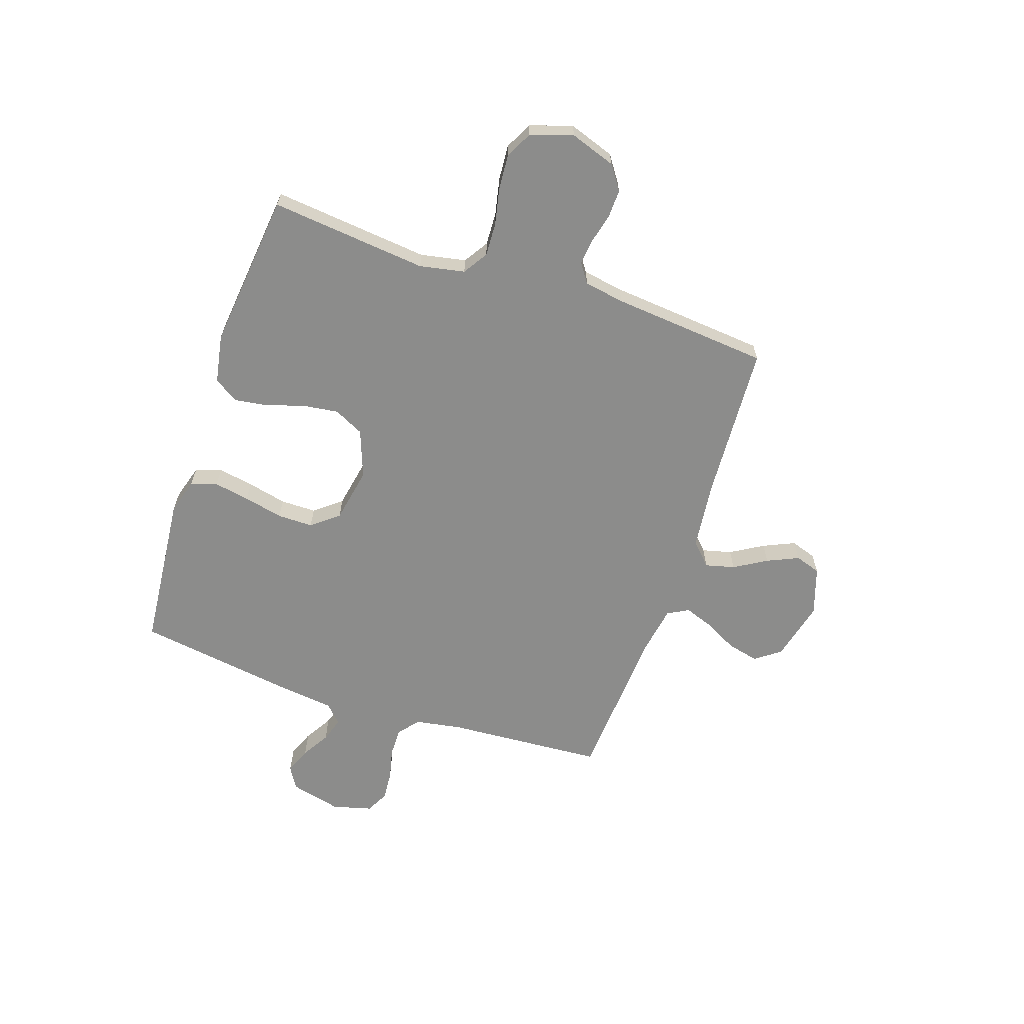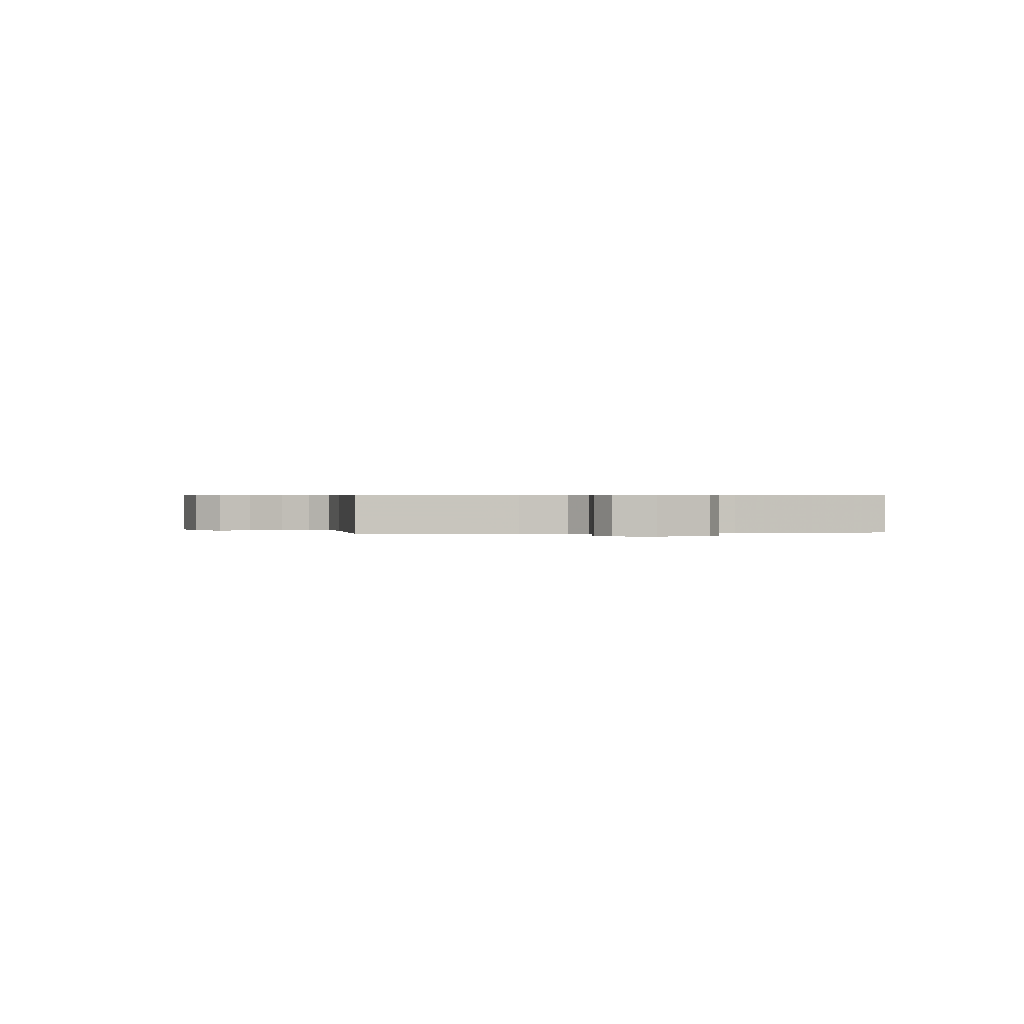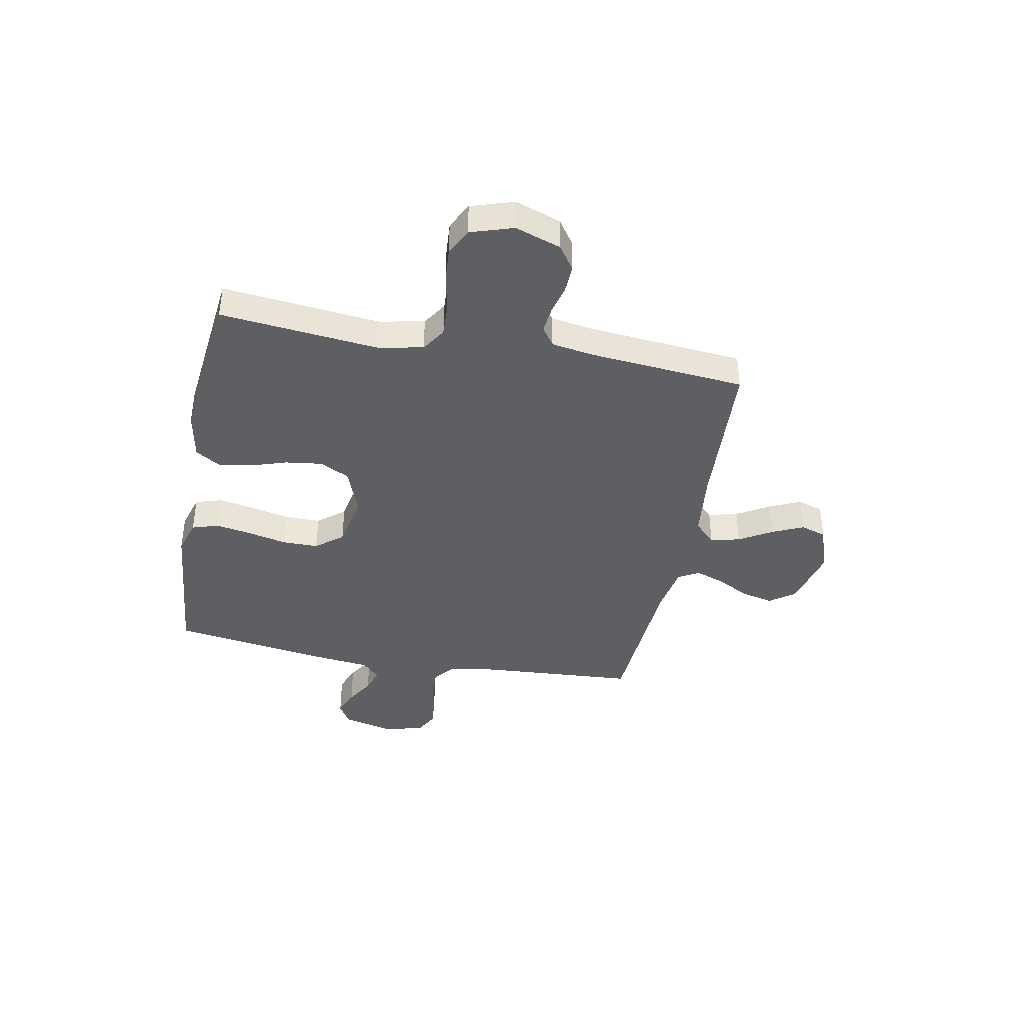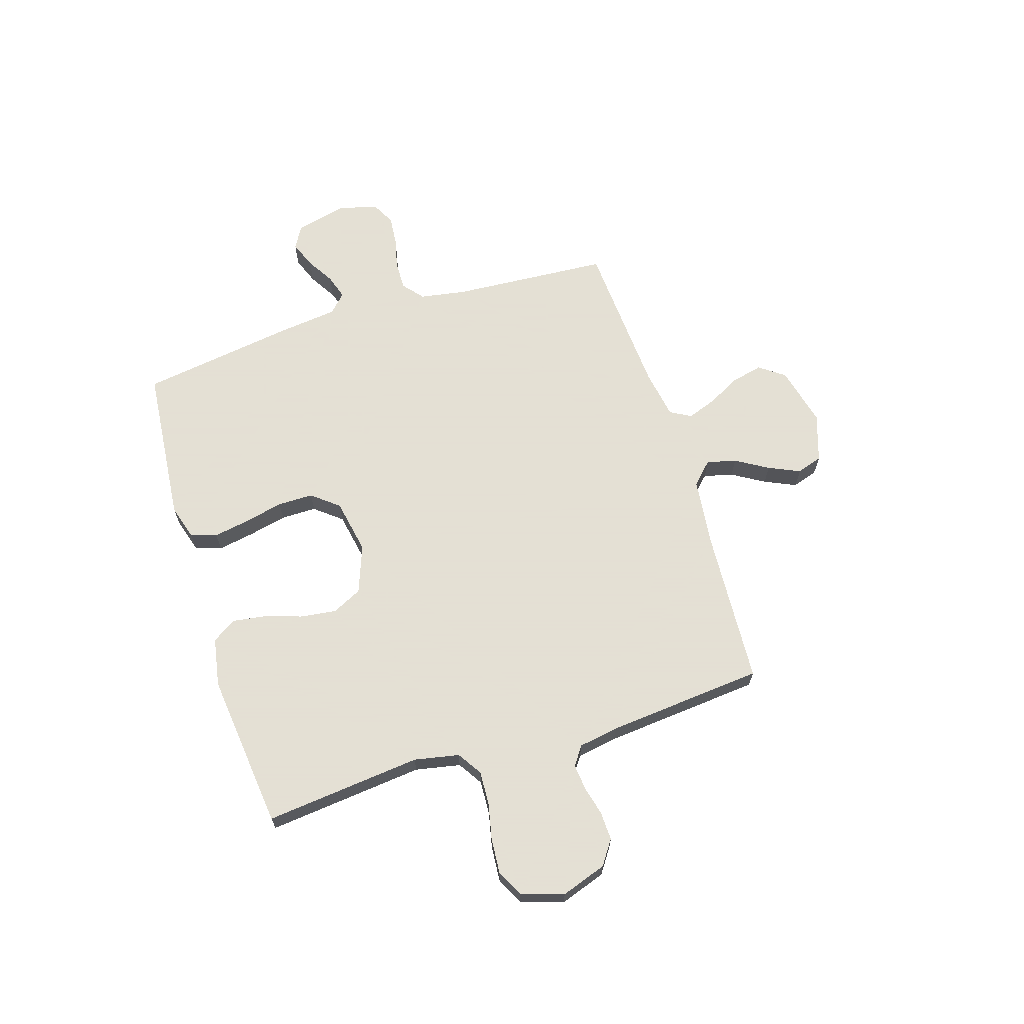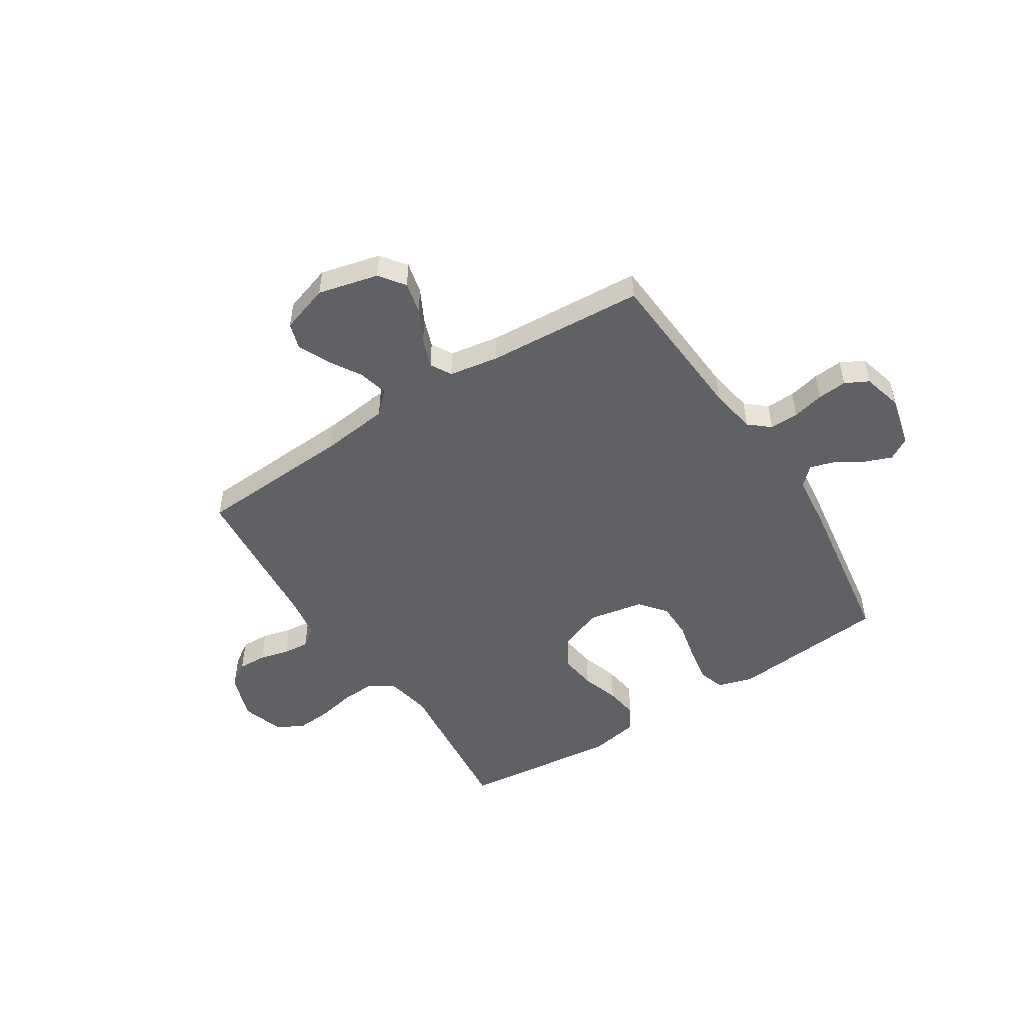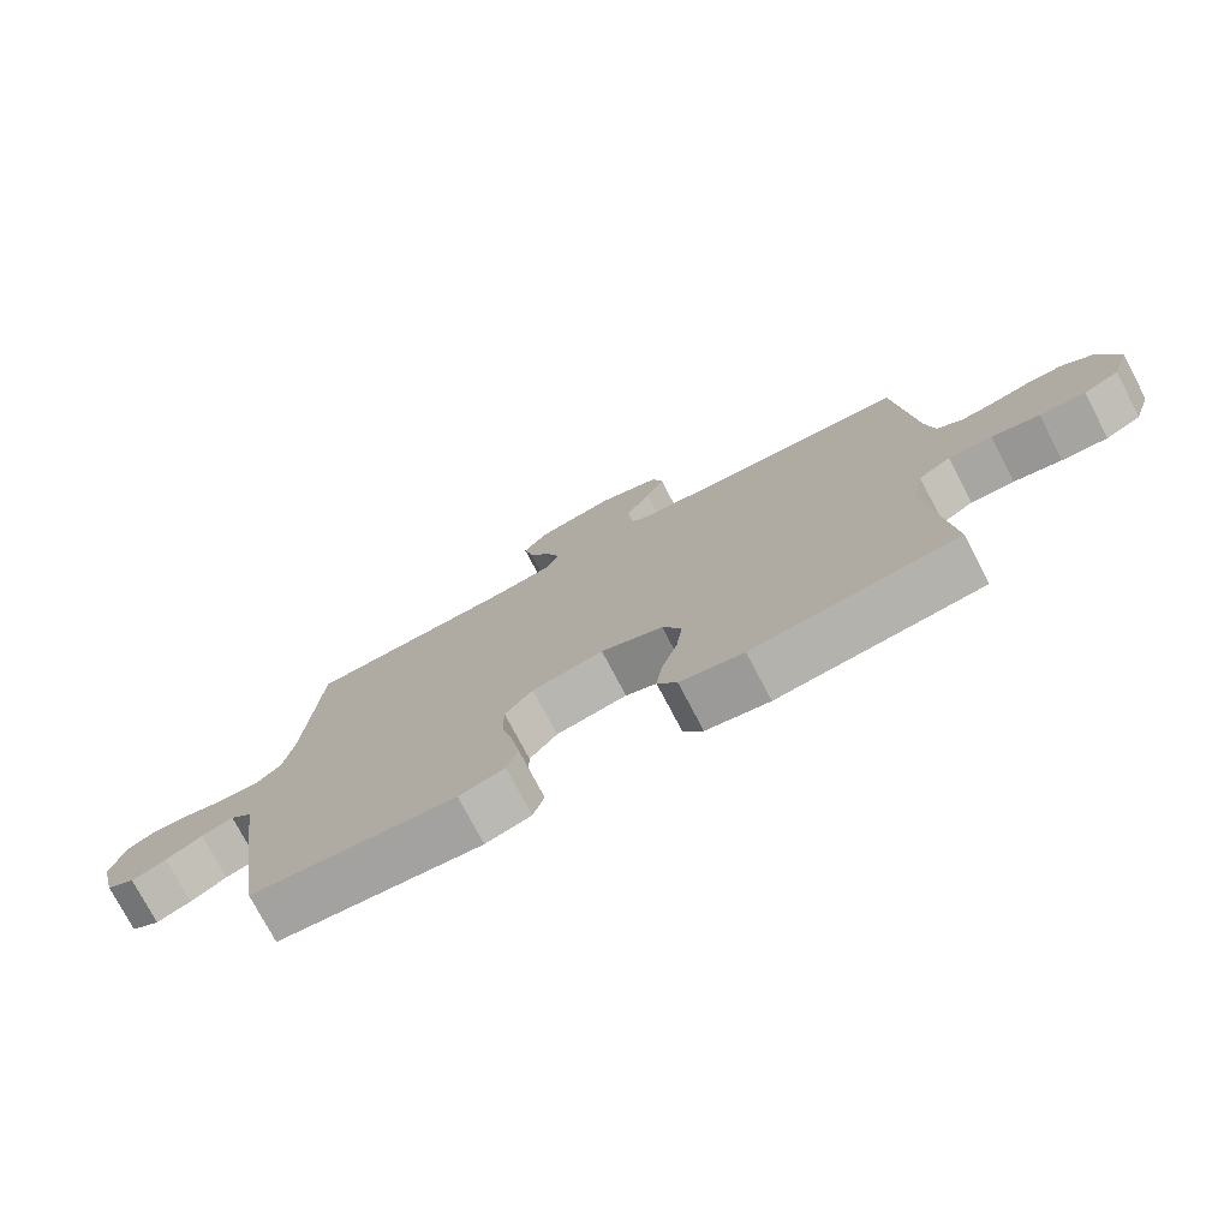
<metadata>
{"format":"obj","ext":"obj","renderer":"f3d","projection":"perspective","resolution":1024,"background":"white","views":[{"elev":-64.1,"azim":-108.6,"up":"+Y"},{"elev":0.5,"azim":82.9,"up":"+Y"},{"elev":-40.0,"azim":-100.8,"up":"+Y"},{"elev":66.2,"azim":-107.4,"up":"+Y"},{"elev":-50.0,"azim":32.7,"up":"+Y"},{"elev":-76.0,"azim":-152.3,"up":"+Z"}]}
</metadata>
<code>
v 0.5 0.07 -0.5
v 0.2 0.07 -0.528
v 0.133 0.07 -0.508
v 0.117 0.07 -0.458
v 0.129 0.07 -0.39
v 0.146 0.07 -0.315
v 0.146 0.07 -0.247
v 0.105 0.07 -0.196
v 0 0.07 -0.176
v -0.091 0.07 -0.21
v -0.119 0.07 -0.267
v -0.11 0.07 -0.336
v -0.087 0.07 -0.407
v -0.078 0.07 -0.47
v -0.107 0.07 -0.516
v -0.2 0.07 -0.533
v -0.5 0.07 -0.5
v -0.469 0.07 -0.2
v -0.486 0.07 -0.114
v -0.533 0.07 -0.084
v -0.597 0.07 -0.087
v -0.667 0.07 -0.102
v -0.734 0.07 -0.107
v -0.786 0.07 -0.081
v -0.812 0.07 0
v -0.782 0.07 0.087
v -0.736 0.07 0.119
v -0.681 0.07 0.117
v -0.625 0.07 0.103
v -0.576 0.07 0.098
v -0.54 0.07 0.123
v -0.527 0.07 0.2
v -0.5 0.07 0.5
v -0.2 0.07 0.517
v -0.071 0.07 0.532
v -0.03 0.07 0.572
v -0.044 0.07 0.628
v -0.081 0.07 0.69
v -0.108 0.07 0.75
v -0.092 0.07 0.799
v 0 0.07 0.829
v 0.115 0.07 0.801
v 0.15 0.07 0.753
v 0.136 0.07 0.693
v 0.103 0.07 0.63
v 0.083 0.07 0.575
v 0.105 0.07 0.535
v 0.2 0.07 0.519
v 0.5 0.07 0.5
v 0.52 0.07 0.2
v 0.535 0.07 0.111
v 0.574 0.07 0.078
v 0.629 0.07 0.079
v 0.689 0.07 0.093
v 0.745 0.07 0.098
v 0.789 0.07 0.075
v 0.809 0.07 0
v 0.785 0.07 -0.098
v 0.743 0.07 -0.123
v 0.692 0.07 -0.103
v 0.639 0.07 -0.071
v 0.592 0.07 -0.056
v 0.558 0.07 -0.089
v 0.545 0.07 -0.2
v 0.5 0 -0.5
v 0.2 0 -0.528
v 0.133 0 -0.508
v 0.117 0 -0.458
v 0.129 0 -0.39
v 0.146 0 -0.315
v 0.146 0 -0.247
v 0.105 0 -0.196
v 0 0 -0.176
v -0.091 0 -0.21
v -0.119 0 -0.267
v -0.11 0 -0.336
v -0.087 0 -0.407
v -0.078 0 -0.47
v -0.107 0 -0.516
v -0.2 0 -0.533
v -0.5 0 -0.5
v -0.469 0 -0.2
v -0.486 0 -0.114
v -0.533 0 -0.084
v -0.597 0 -0.087
v -0.667 0 -0.102
v -0.734 0 -0.107
v -0.786 0 -0.081
v -0.812 0 0
v -0.782 0 0.087
v -0.736 0 0.119
v -0.681 0 0.117
v -0.625 0 0.103
v -0.576 0 0.098
v -0.54 0 0.123
v -0.527 0 0.2
v -0.5 0 0.5
v -0.2 0 0.517
v -0.071 0 0.532
v -0.03 0 0.572
v -0.044 0 0.628
v -0.081 0 0.69
v -0.108 0 0.75
v -0.092 0 0.799
v 0 0 0.829
v 0.115 0 0.801
v 0.15 0 0.753
v 0.136 0 0.693
v 0.103 0 0.63
v 0.083 0 0.575
v 0.105 0 0.535
v 0.2 0 0.519
v 0.5 0 0.5
v 0.52 0 0.2
v 0.535 0 0.111
v 0.574 0 0.078
v 0.629 0 0.079
v 0.689 0 0.093
v 0.745 0 0.098
v 0.789 0 0.075
v 0.809 0 0
v 0.785 0 -0.098
v 0.743 0 -0.123
v 0.692 0 -0.103
v 0.639 0 -0.071
v 0.592 0 -0.056
v 0.558 0 -0.089
v 0.545 0 -0.2
f 63 64 1 2
f 58 59 60 61
f 58 61 62
f 57 58 62
f 56 57 62
f 53 54 55 56
f 52 53 56 62
f 51 52 62 63
f 48 49 50
f 47 48 50 51
f 42 43 44 45
f 42 45 46
f 41 42 46
f 40 41 46
f 37 38 39 40
f 37 40 46 47
f 32 33 34
f 31 32 34 35
f 26 27 28 29
f 26 29 30
f 25 26 30
f 24 25 30
f 21 22 23 24
f 20 21 24 30
f 19 20 30 31
f 15 16 17 18
f 15 18 19
f 12 13 14 15
f 11 12 15 19
f 10 11 19 31
f 3 4 5 6
f 63 2 3 6
f 63 6 7
f 51 63 7 8
f 36 37 47 51
f 35 36 51 8
f 9 10 31 35
f 8 9 35
f 66 65 128 127
f 125 124 123 122
f 126 125 122
f 126 122 121
f 126 121 120
f 120 119 118 117
f 126 120 117 116
f 127 126 116 115
f 114 113 112
f 115 114 112 111
f 109 108 107 106
f 110 109 106
f 110 106 105
f 110 105 104
f 104 103 102 101
f 111 110 104 101
f 98 97 96
f 99 98 96 95
f 93 92 91 90
f 94 93 90
f 94 90 89
f 94 89 88
f 88 87 86 85
f 94 88 85 84
f 95 94 84 83
f 82 81 80 79
f 83 82 79
f 79 78 77 76
f 83 79 76 75
f 95 83 75 74
f 70 69 68 67
f 70 67 66 127
f 71 70 127
f 72 71 127 115
f 115 111 101 100
f 72 115 100 99
f 99 95 74 73
f 99 73 72
f 1 65 66 2
f 2 66 67 3
f 3 67 68 4
f 4 68 69 5
f 5 69 70 6
f 6 70 71 7
f 7 71 72 8
f 8 72 73 9
f 9 73 74 10
f 10 74 75 11
f 11 75 76 12
f 12 76 77 13
f 13 77 78 14
f 14 78 79 15
f 15 79 80 16
f 16 80 81 17
f 17 81 82 18
f 18 82 83 19
f 19 83 84 20
f 20 84 85 21
f 21 85 86 22
f 22 86 87 23
f 23 87 88 24
f 24 88 89 25
f 25 89 90 26
f 26 90 91 27
f 27 91 92 28
f 28 92 93 29
f 29 93 94 30
f 30 94 95 31
f 31 95 96 32
f 32 96 97 33
f 33 97 98 34
f 34 98 99 35
f 35 99 100 36
f 36 100 101 37
f 37 101 102 38
f 38 102 103 39
f 39 103 104 40
f 40 104 105 41
f 41 105 106 42
f 42 106 107 43
f 43 107 108 44
f 44 108 109 45
f 45 109 110 46
f 46 110 111 47
f 47 111 112 48
f 48 112 113 49
f 49 113 114 50
f 50 114 115 51
f 51 115 116 52
f 52 116 117 53
f 53 117 118 54
f 54 118 119 55
f 55 119 120 56
f 56 120 121 57
f 57 121 122 58
f 58 122 123 59
f 59 123 124 60
f 60 124 125 61
f 61 125 126 62
f 62 126 127 63
f 63 127 128 64
f 64 128 65 1

</code>
